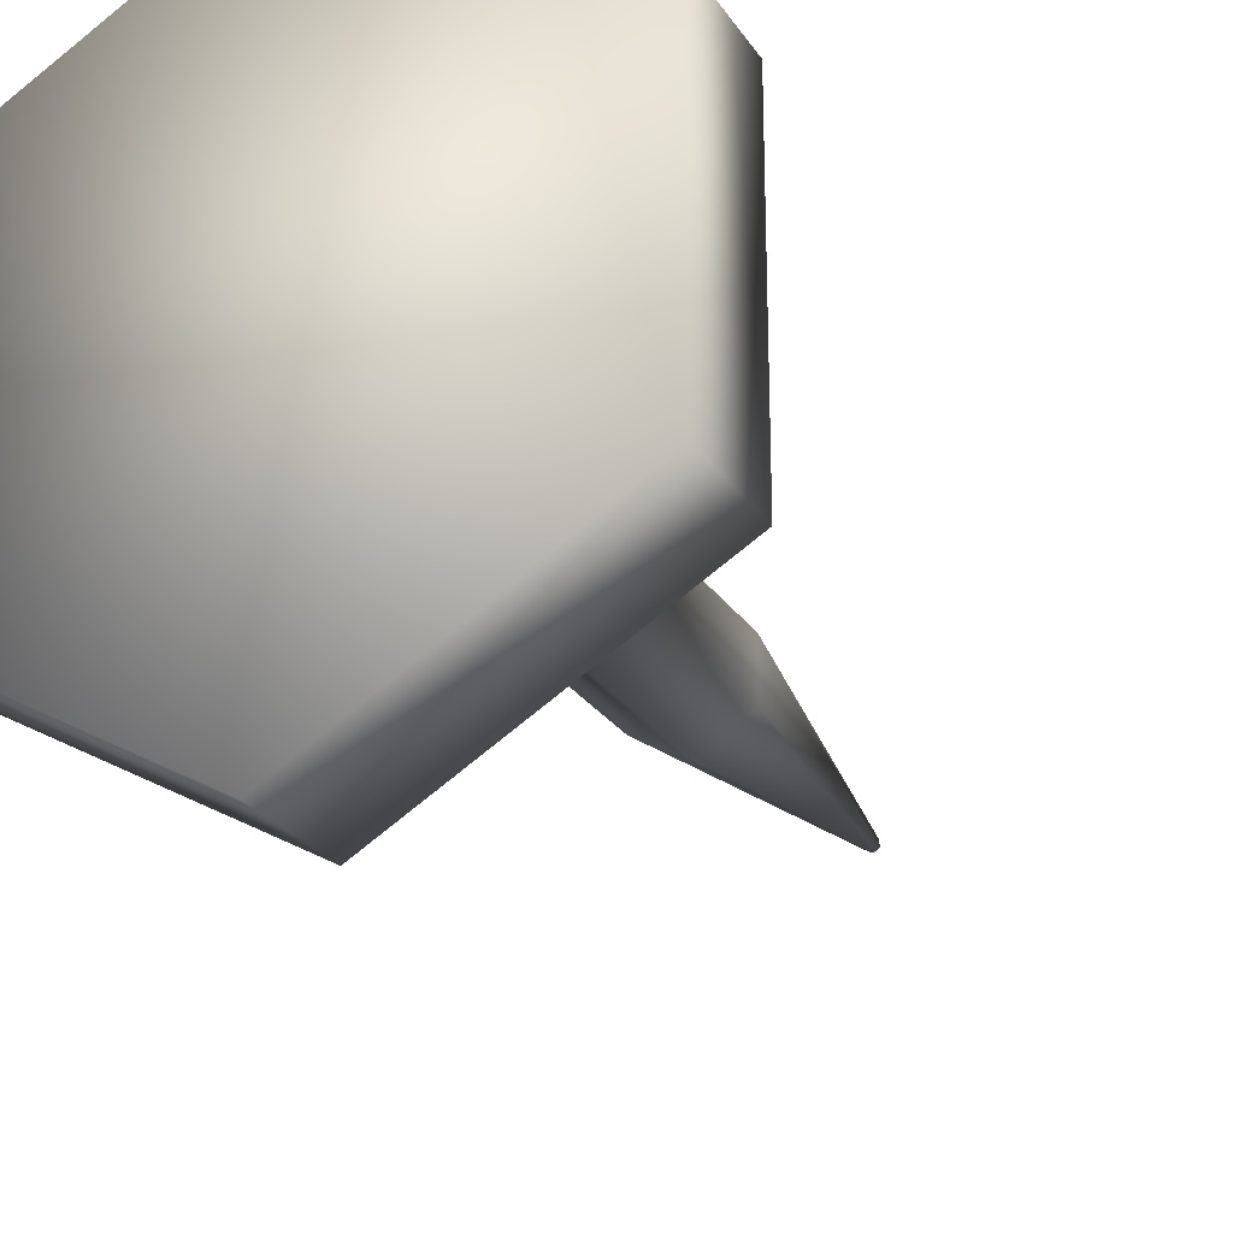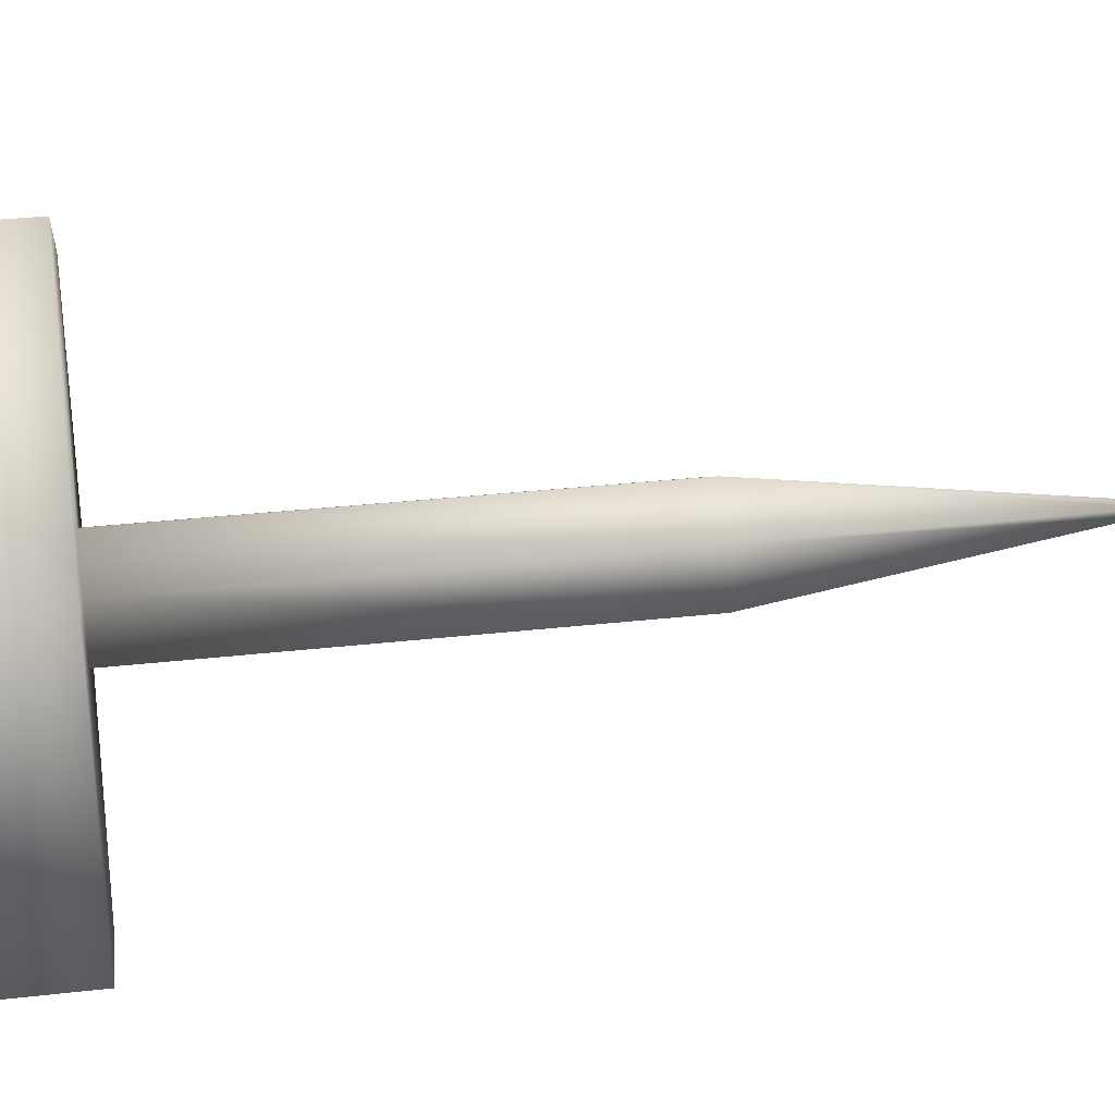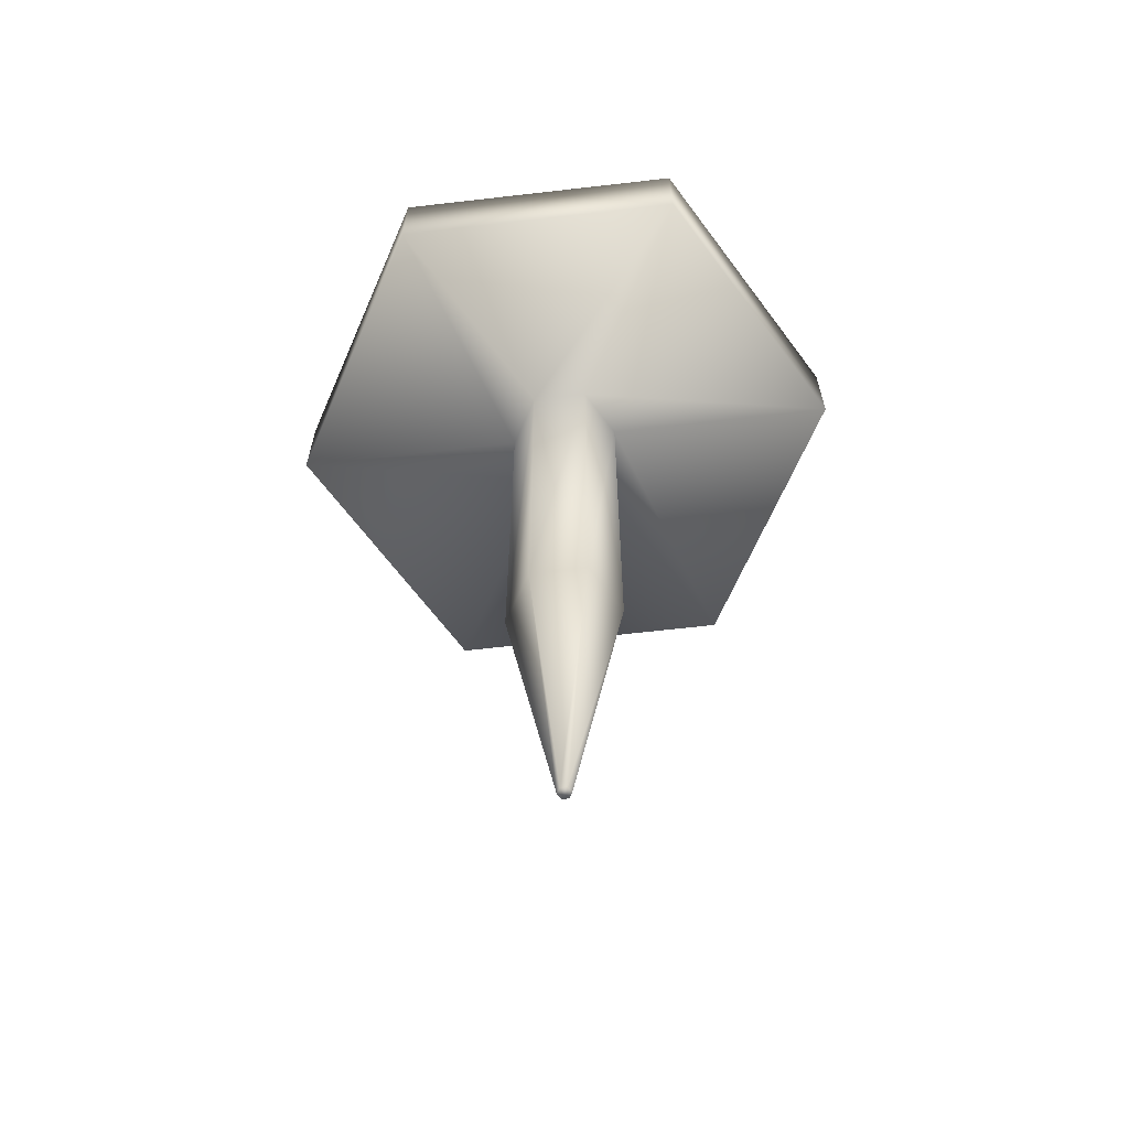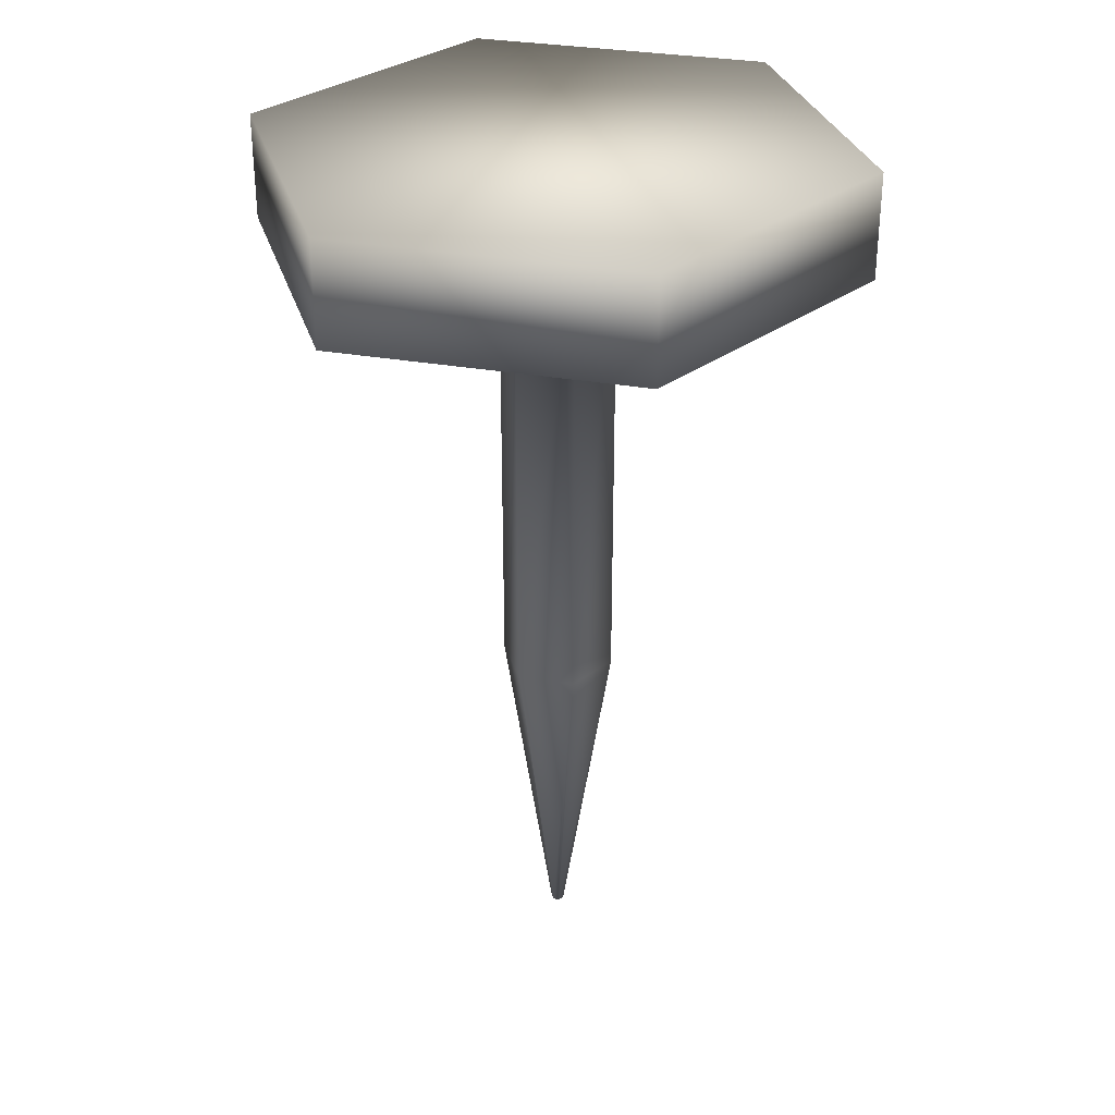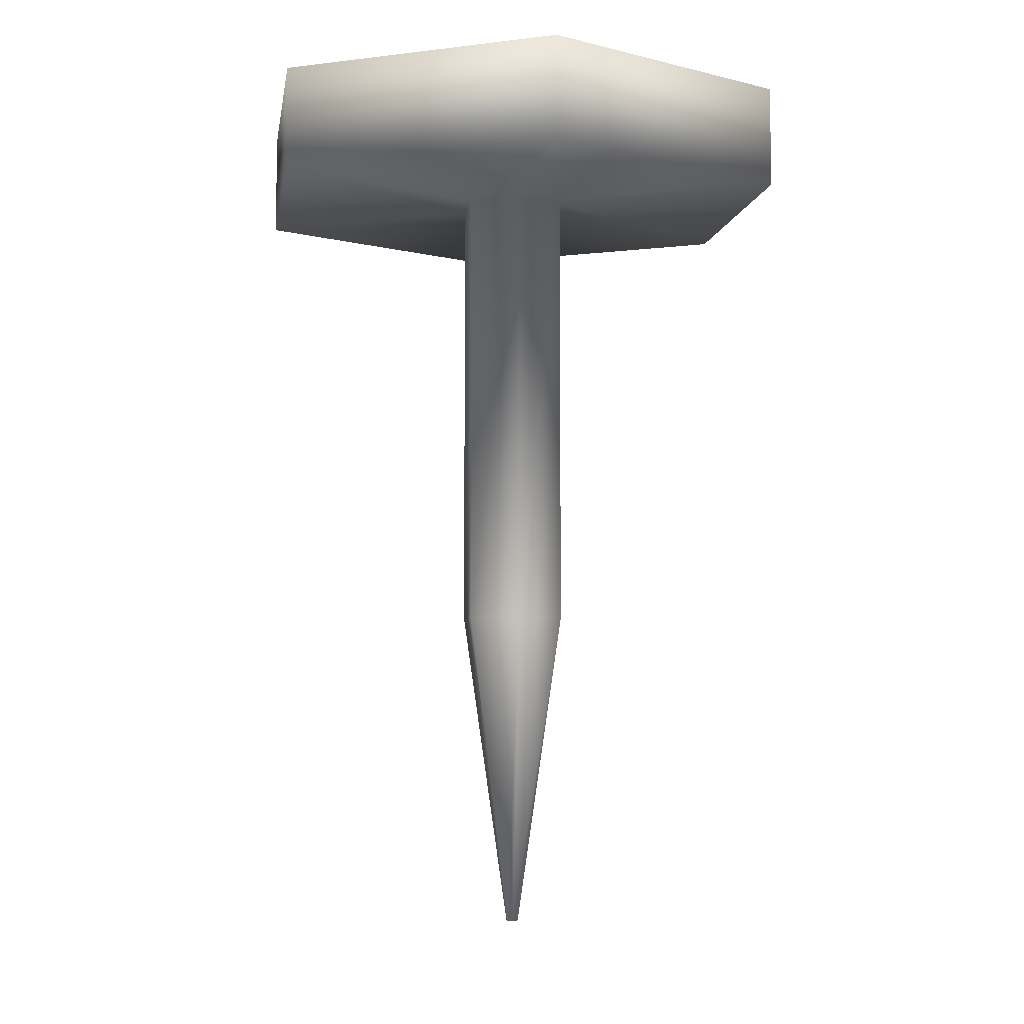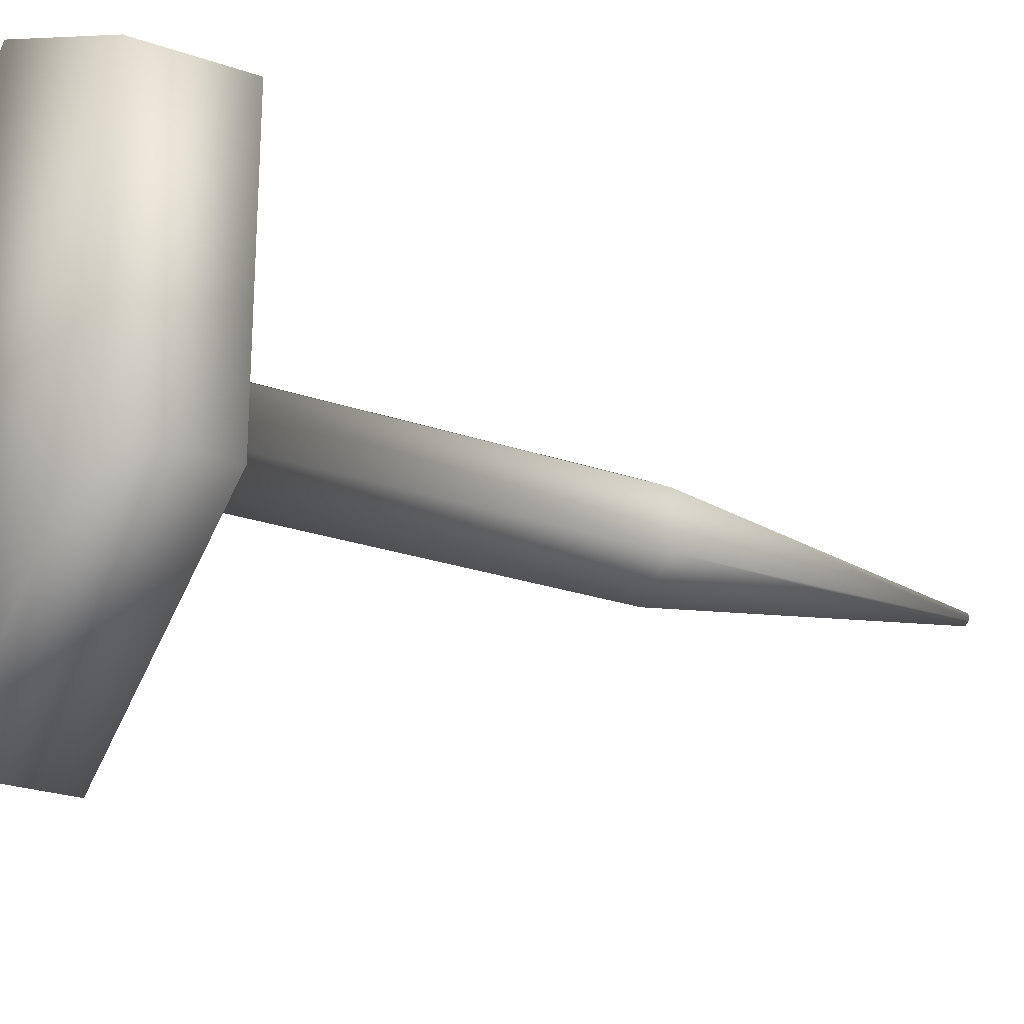
<metadata>
{"format":"obj","ext":"obj","renderer":"f3d","projection":"perspective","resolution":1024,"background":"white","views":[{"elev":-25.7,"azim":-154.1,"up":"+Z"},{"elev":31.2,"azim":-99.2,"up":"+Z"},{"elev":-64.9,"azim":-143.4,"up":"+Y"},{"elev":31.8,"azim":-76.1,"up":"+Y"},{"elev":-5.0,"azim":111.5,"up":"+Y"},{"elev":-25.0,"azim":-119.3,"up":"+Z"}]}
</metadata>
<code>
v  -0.0166 -2.082 -0.0096
v  -0.0166 -2.082 0.0096
v  -0 -2.082 0.0192
v  0.0166 -2.082 0.0096
v  0.0166 -2.082 -0.0096
v  -0 -2.082 -0.0192
v  0 0.2384 -0.877
v  0.7595 0.2384 -0.4385
v  0.7595 0.5459 -0.4385
v  0 0.5459 -0.877
v  0.7595 0.2384 0.4385
v  0.7595 0.5459 0.4385
v  -0 0.2384 0.877
v  -0 0.5459 0.877
v  -0.7595 0.2384 0.4385
v  -0.7595 0.5459 0.4385
v  -0.7595 0.2384 -0.4385
v  -0.7595 0.5459 -0.4385
v  0 0.2384 -0.1685
v  0.1459 0.2384 -0.0842
v  -0.1459 0.2384 -0.0842
v  -0.1459 0.2384 0.0842
v  -0 0.2384 0.1685
v  0.1459 0.2384 0.0842
v  0 -1.117 -0.1685
v  0.1459 -1.117 -0.0842
v  -0.1459 -1.117 -0.0842
v  -0.1459 -1.117 0.0842
v  -0 -1.117 0.1685
v  0.1459 -1.117 0.0842
o tack
g tack
f 6 5 4 3 2 1
f 10 9 8 7
f 9 12 11 8
f 12 14 13 11
f 14 16 15 13
f 16 18 17 15
f 18 10 7 17
f 16 14 12 9 10 18
f 20 19 7 8
f 19 21 17 7
f 21 22 15 17
f 22 23 13 15
f 23 24 11 13
f 24 20 8 11
f 26 25 19 20
f 25 27 21 19
f 27 28 22 21
f 28 29 23 22
f 29 30 24 23
f 30 26 20 24
f 5 6 25 26
f 6 1 27 25
f 1 2 28 27
f 2 3 29 28
f 3 4 30 29
f 4 5 26 30

</code>
